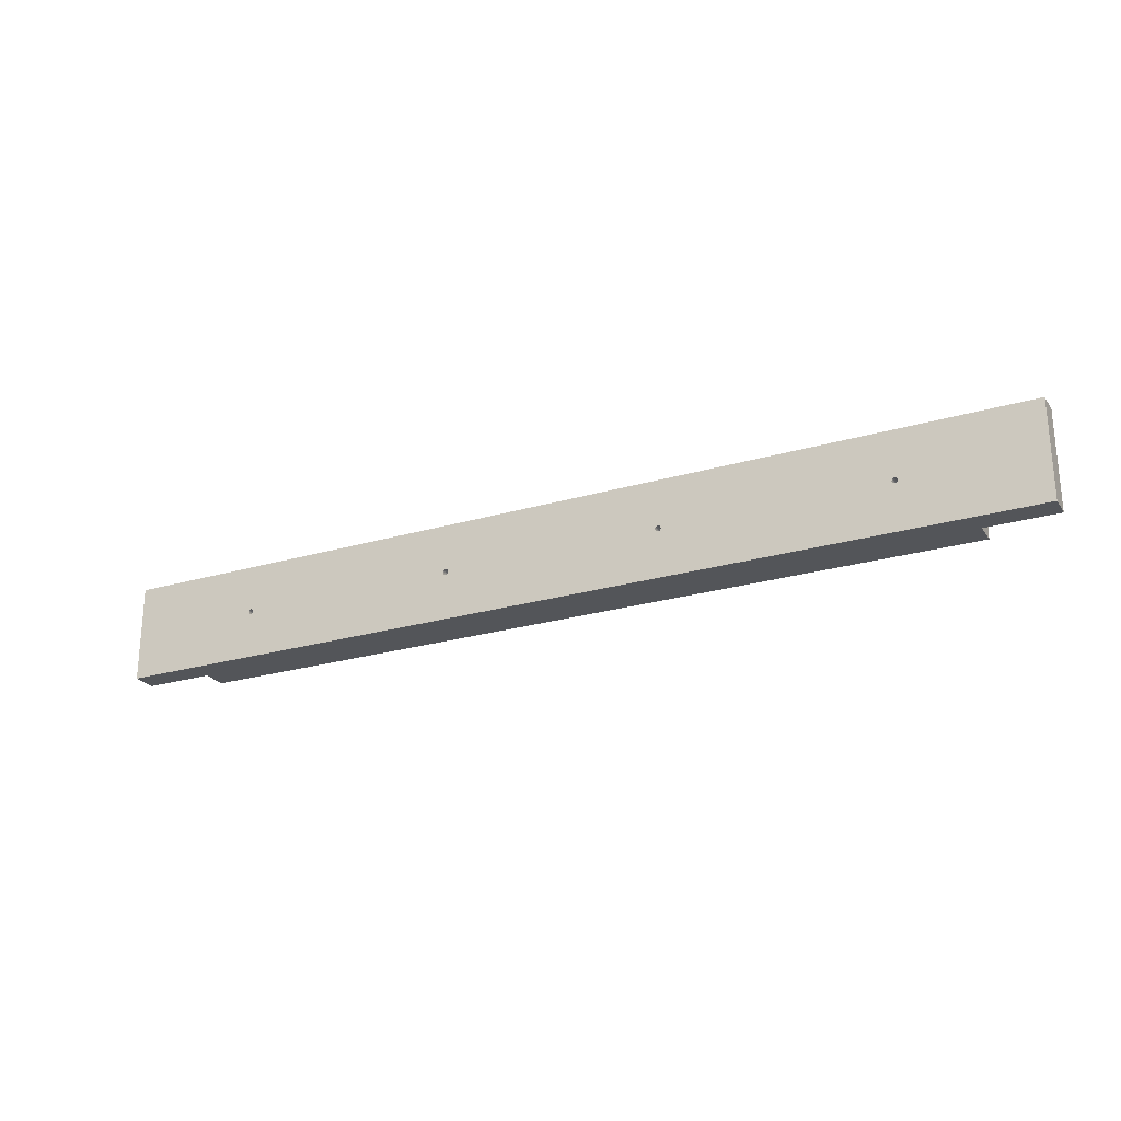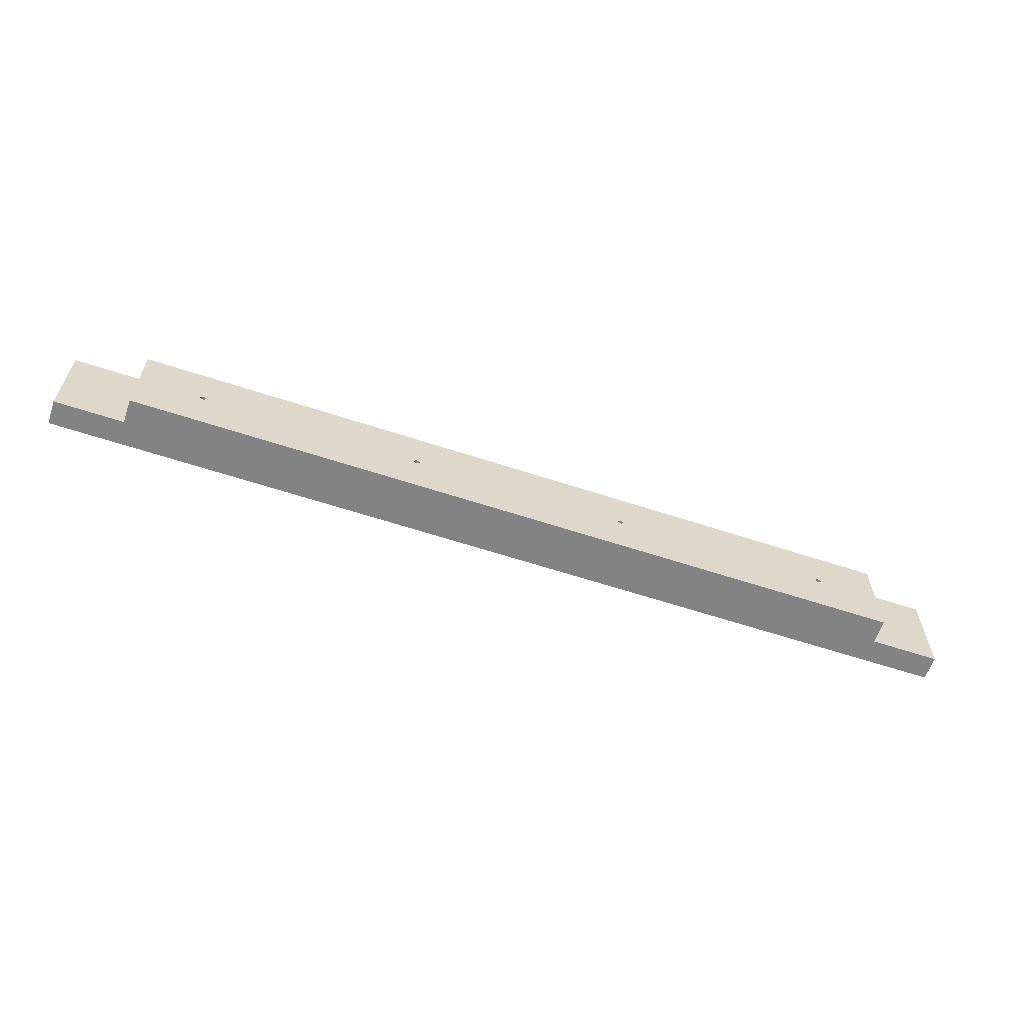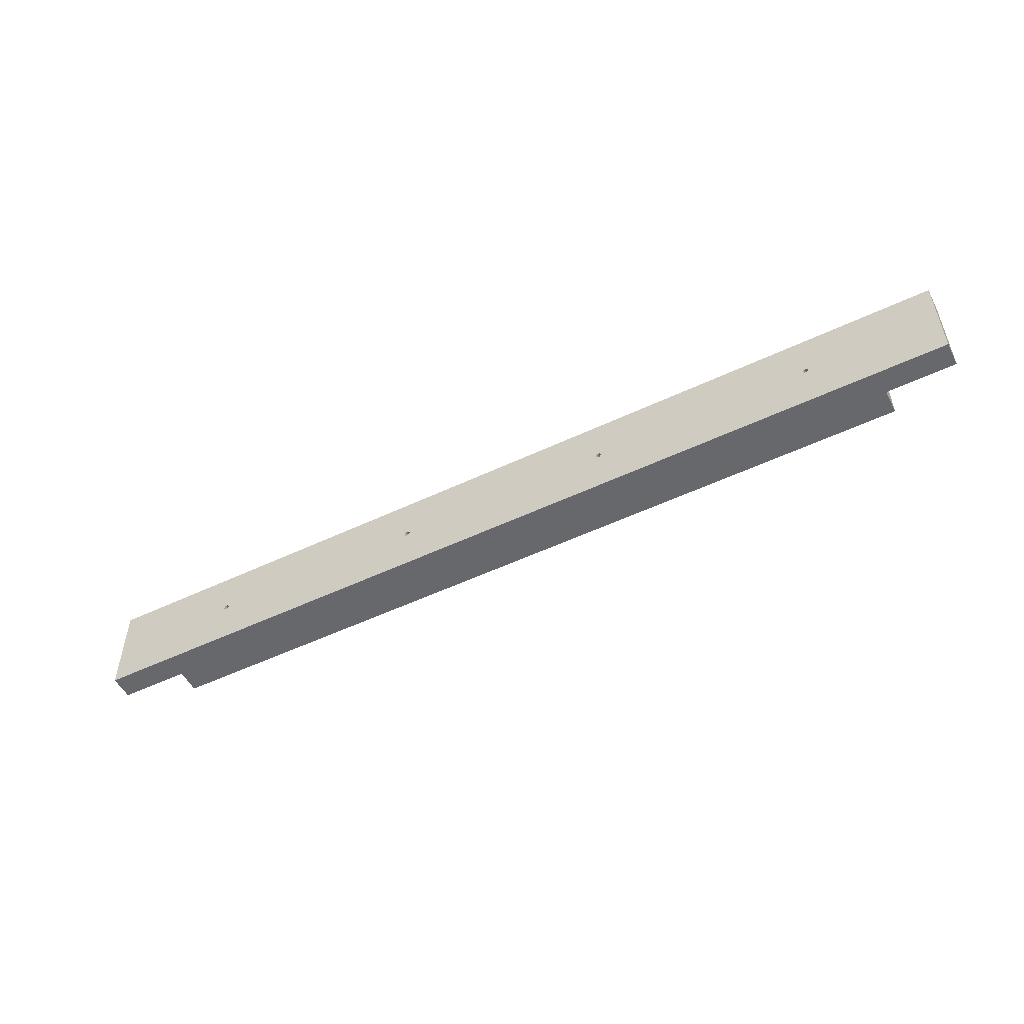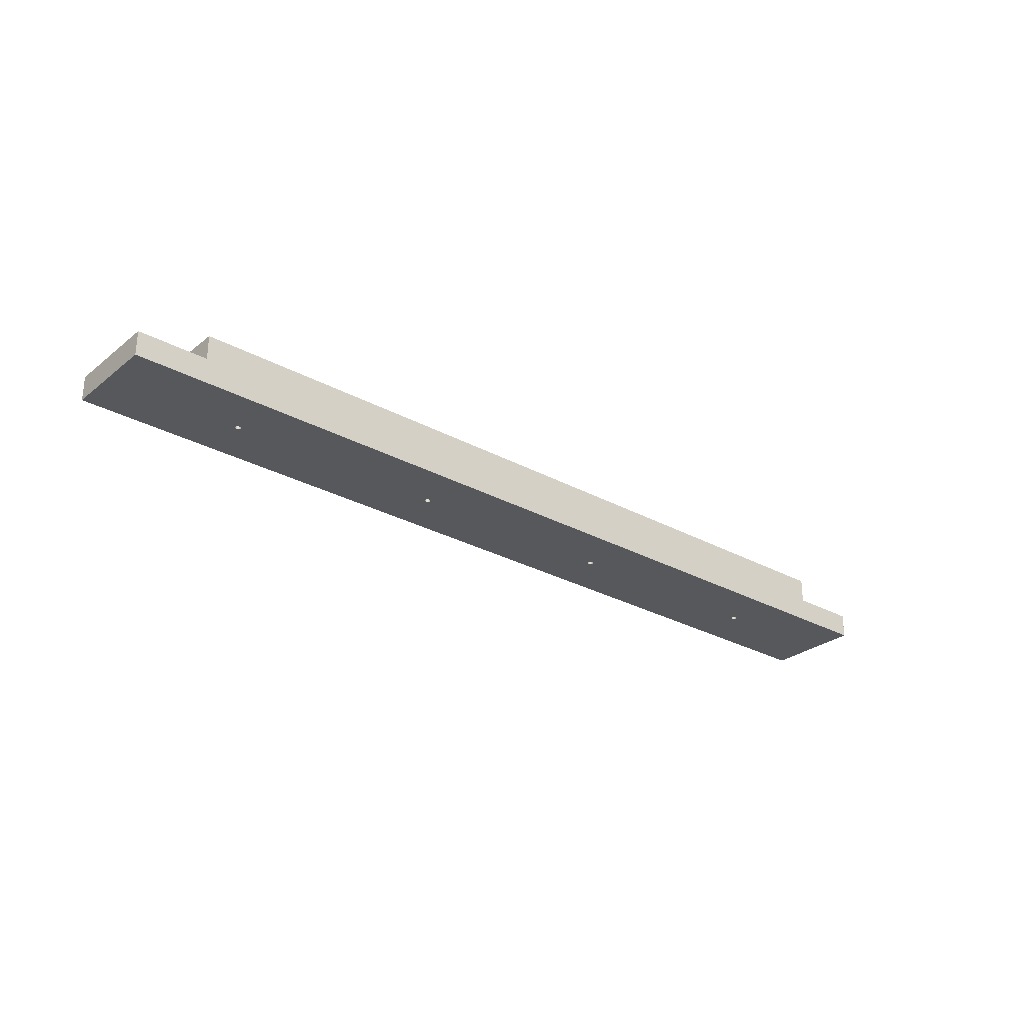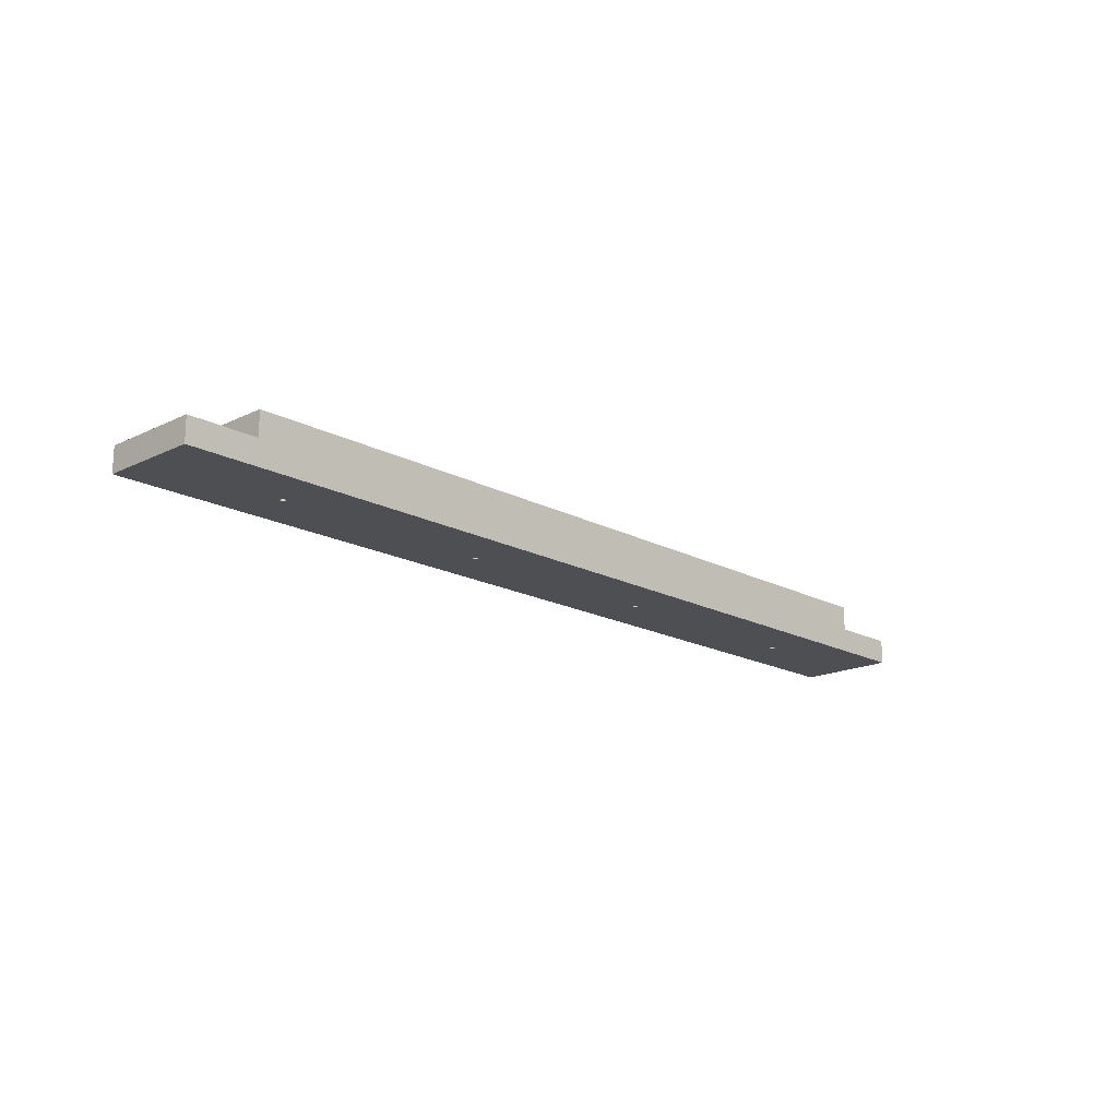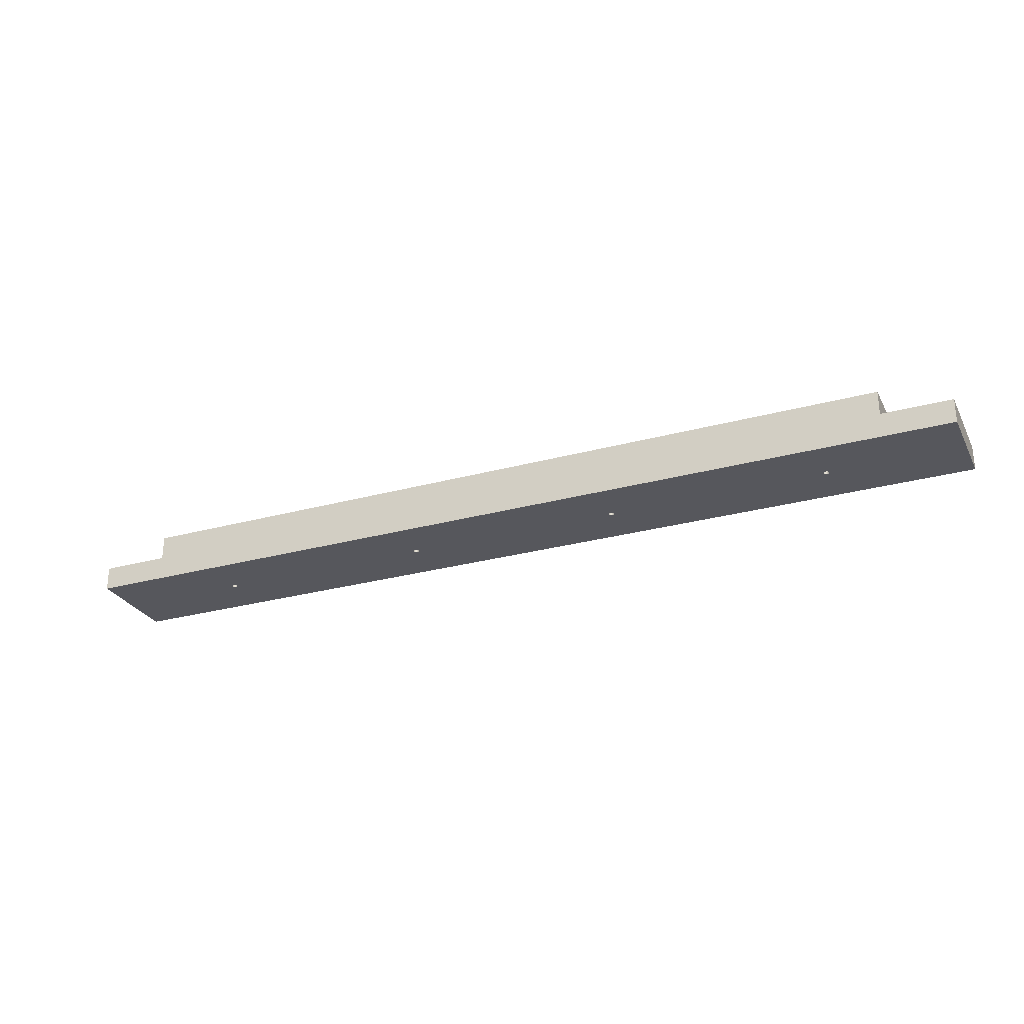
<metadata>
{"format":"obj","ext":"obj","renderer":"f3d","projection":"perspective","resolution":1024,"background":"white","views":[{"elev":-24.5,"azim":-154.1,"up":"+Y"},{"elev":-61.1,"azim":-18.6,"up":"+Y"},{"elev":-52.3,"azim":-152.9,"up":"+Y"},{"elev":-28.0,"azim":140.1,"up":"+Z"},{"elev":-17.5,"azim":-46.3,"up":"+Z"},{"elev":-27.6,"azim":-157.1,"up":"+Z"}]}
</metadata>
<code>
v 0 3.81 0.9525
v 0 0 0.9525
v 2.699 0 0.9525
v 2.699 3.81 0.9525
v 31 1.905 1.905
v 31.06 1.802 1.905
v 31.17 1.802 1.905
v 31.23 1.905 1.905
v 31.17 2.008 1.905
v 31.06 2.008 1.905
v 31 1.905 0
v 31.06 2.008 0
v 31.17 2.008 0
v 31.23 1.905 0
v 31.17 1.802 0
v 31.06 1.802 0
v 31 1.905 1.905
v 31 1.905 0
v 0 3.81 0
v 0 0 0
v 0 0 0.9525
v 0 3.81 0.9525
v 5.12 1.905 1.905
v 5.179 1.802 1.905
v 5.298 1.802 1.905
v 5.358 1.905 1.905
v 5.298 2.008 1.905
v 5.179 2.008 1.905
v 5.12 1.905 0
v 5.179 2.008 0
v 5.298 2.008 0
v 5.358 1.905 0
v 5.298 1.802 0
v 5.179 1.802 0
v 5.12 1.905 1.905
v 5.12 1.905 0
v 36.35 0 0
v 36.35 3.81 0
v 36.35 3.81 0.9525
v 36.35 0 0.9525
v 13.77 1.905 1.905
v 13.83 1.802 1.905
v 13.95 1.802 1.905
v 14.01 1.905 1.905
v 13.95 2.008 1.905
v 13.83 2.008 1.905
v 13.77 1.905 0
v 13.83 2.008 0
v 13.95 2.008 0
v 14.01 1.905 0
v 13.95 1.802 0
v 13.83 1.802 0
v 13.77 1.905 1.905
v 13.77 1.905 0
v 22.34 1.905 1.905
v 22.4 1.802 1.905
v 22.52 1.802 1.905
v 22.58 1.905 1.905
v 22.52 2.008 1.905
v 22.4 2.008 1.905
v 22.34 1.905 0
v 22.4 2.008 0
v 22.52 2.008 0
v 22.58 1.905 0
v 22.52 1.802 0
v 22.4 1.802 0
v 22.34 1.905 1.905
v 22.34 1.905 0
v 33.65 3.81 0.9525
v 33.65 0 0.9525
v 36.35 0 0.9525
v 36.35 3.81 0.9525
v 33.65 0 0.9525
v 33.65 3.81 0.9525
v 33.65 3.81 1.905
v 33.65 0 1.905
v 2.699 3.81 0.9525
v 2.699 0 0.9525
v 2.699 0 1.905
v 2.699 3.81 1.905
v 0 0 0
v 36.35 0 0
v 36.35 0 0.9525
v 33.65 0 0.9525
v 33.65 0 1.905
v 2.699 0 1.905
v 2.699 0 0.9525
v 0 0 0.9525
v 36.35 3.81 0
v 0 3.81 0
v 0 3.81 0.9525
v 2.699 3.81 0.9525
v 2.699 3.81 1.905
v 33.65 3.81 1.905
v 33.65 3.81 0.9525
v 36.35 3.81 0.9525
v 13.77 1.905 1.905
v 13.83 2.008 1.905
v 13.95 2.008 1.905
v 14.01 1.905 1.905
v 13.95 1.802 1.905
v 13.83 1.802 1.905
v 31 1.905 1.905
v 31.06 2.008 1.905
v 31.17 2.008 1.905
v 31.23 1.905 1.905
v 31.17 1.802 1.905
v 31.06 1.802 1.905
v 22.34 1.905 1.905
v 22.4 2.008 1.905
v 22.52 2.008 1.905
v 22.58 1.905 1.905
v 22.52 1.802 1.905
v 22.4 1.802 1.905
v 5.12 1.905 1.905
v 5.179 2.008 1.905
v 5.298 2.008 1.905
v 5.358 1.905 1.905
v 5.298 1.802 1.905
v 5.179 1.802 1.905
v 2.699 3.81 1.905
v 2.699 0 1.905
v 33.65 0 1.905
v 33.65 3.81 1.905
v 13.77 1.905 0
v 13.83 1.802 0
v 13.95 1.802 0
v 14.01 1.905 0
v 13.95 2.008 0
v 13.83 2.008 0
v 31 1.905 0
v 31.06 1.802 0
v 31.17 1.802 0
v 31.23 1.905 0
v 31.17 2.008 0
v 31.06 2.008 0
v 22.34 1.905 0
v 22.4 1.802 0
v 22.52 1.802 0
v 22.58 1.905 0
v 22.52 2.008 0
v 22.4 2.008 0
v 5.12 1.905 0
v 5.179 1.802 0
v 5.298 1.802 0
v 5.358 1.905 0
v 5.298 2.008 0
v 5.179 2.008 0
v 0 3.81 0
v 36.35 3.81 0
v 36.35 0 0
v 0 0 0
f 2 3 1
f 1 3 4
f 6 16 5
f 5 16 18
f 17 11 10
f 10 11 12
f 10 12 9
f 9 12 13
f 9 13 8
f 8 13 14
f 8 14 7
f 7 14 15
f 7 15 6
f 6 15 16
f 19 20 22
f 22 20 21
f 24 34 23
f 23 34 36
f 35 29 28
f 28 29 30
f 28 30 27
f 27 30 31
f 27 31 26
f 26 31 32
f 26 32 25
f 25 32 33
f 25 33 24
f 24 33 34
f 37 38 40
f 40 38 39
f 42 52 41
f 41 52 54
f 53 47 46
f 46 47 48
f 46 48 45
f 45 48 49
f 45 49 44
f 44 49 50
f 44 50 43
f 43 50 51
f 43 51 42
f 42 51 52
f 56 66 55
f 55 66 68
f 67 61 60
f 60 61 62
f 60 62 59
f 59 62 63
f 59 63 58
f 58 63 64
f 58 64 57
f 57 64 65
f 57 65 56
f 56 65 66
f 70 71 69
f 69 71 72
f 73 74 76
f 76 74 75
f 77 78 80
f 80 78 79
f 88 81 87
f 87 81 82
f 87 82 84
f 84 82 83
f 85 86 84
f 84 86 87
f 96 89 95
f 95 89 90
f 95 90 92
f 92 90 91
f 93 94 92
f 92 94 95
f 98 117 97
f 97 117 118
f 97 118 102
f 102 118 119
f 102 119 122
f 122 119 120
f 122 120 115
f 117 98 121
f 121 98 99
f 121 99 110
f 110 99 109
f 109 99 100
f 109 100 114
f 114 100 101
f 114 101 123
f 123 101 122
f 122 101 102
f 104 111 103
f 103 111 112
f 103 112 108
f 108 112 113
f 108 113 123
f 123 113 114
f 111 104 124
f 124 104 105
f 124 105 106
f 124 106 123
f 123 106 107
f 123 107 108
f 121 110 124
f 124 110 111
f 122 115 121
f 121 115 116
f 121 116 117
f 126 145 125
f 125 145 146
f 125 146 130
f 130 146 147
f 130 147 149
f 149 147 148
f 149 148 143
f 145 126 152
f 152 126 127
f 152 127 138
f 138 127 137
f 137 127 128
f 137 128 142
f 142 128 129
f 142 129 150
f 150 129 149
f 149 129 130
f 132 139 131
f 131 139 140
f 131 140 136
f 136 140 141
f 136 141 150
f 150 141 142
f 139 132 151
f 151 132 133
f 151 133 134
f 151 134 150
f 150 134 135
f 150 135 136
f 152 138 151
f 151 138 139
f 149 143 152
f 152 143 144
f 152 144 145

</code>
